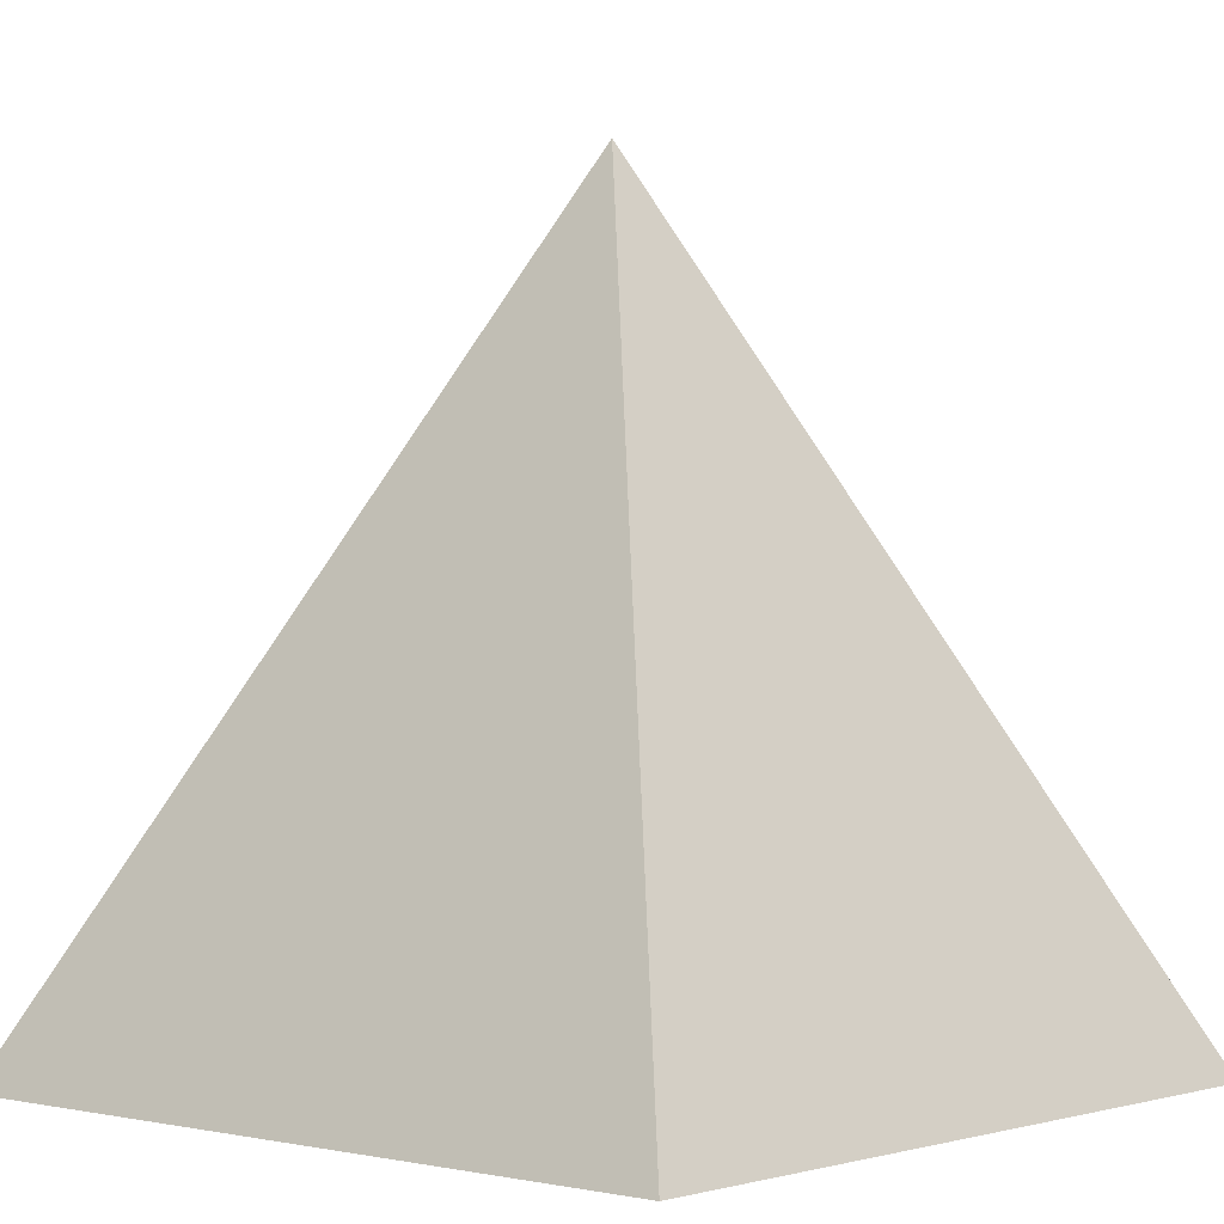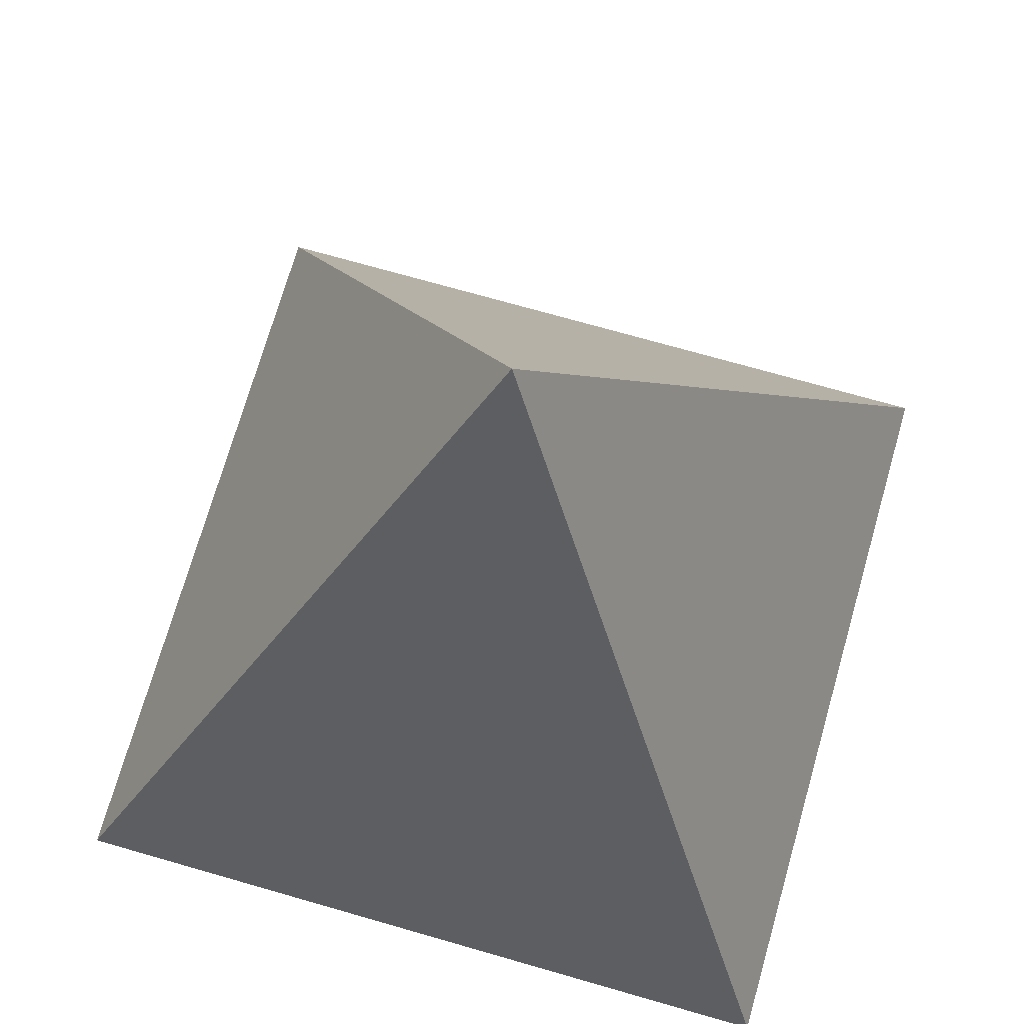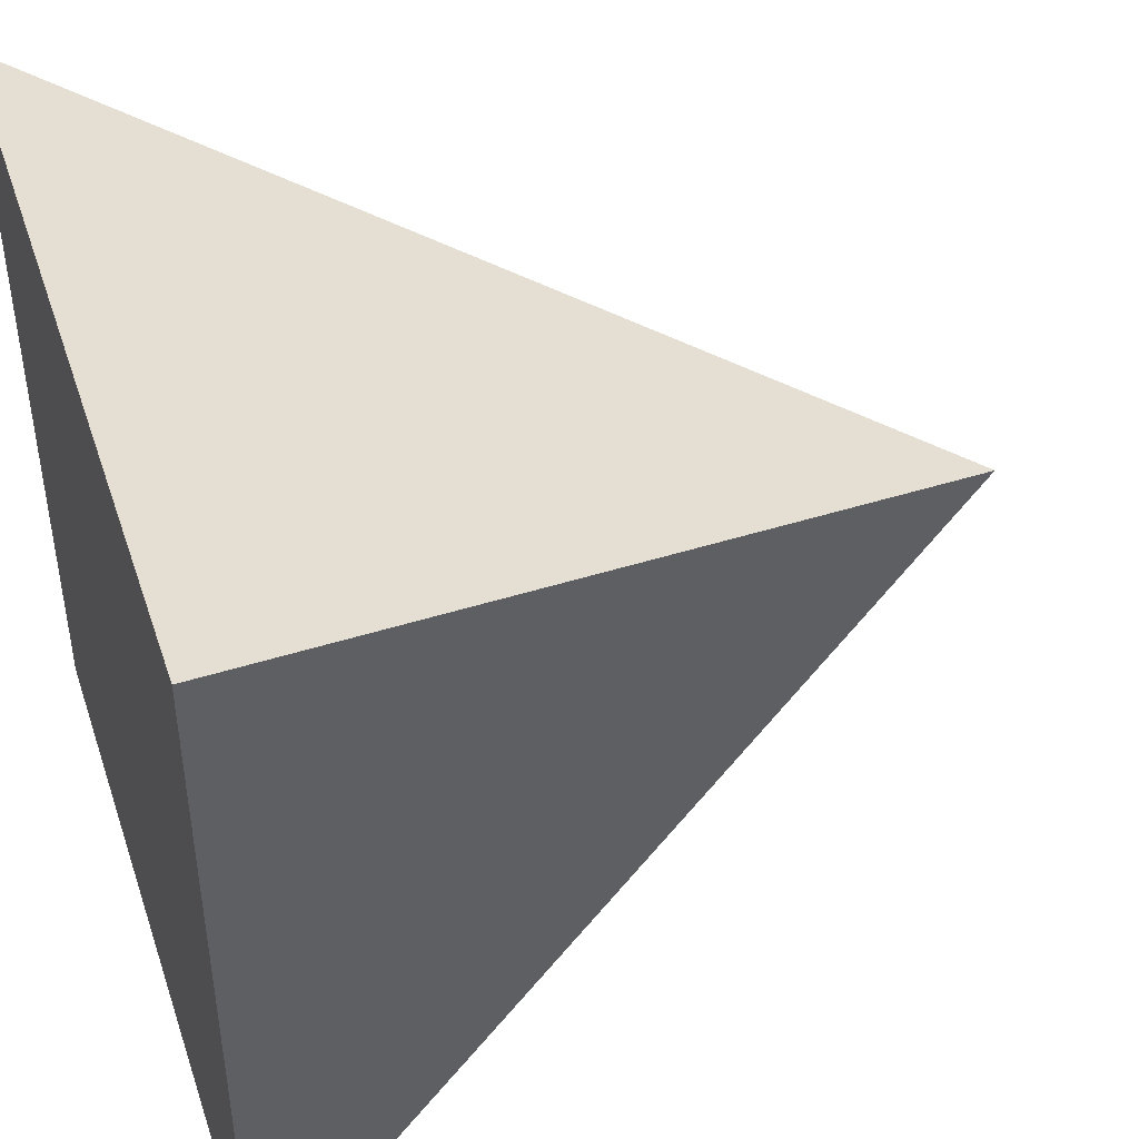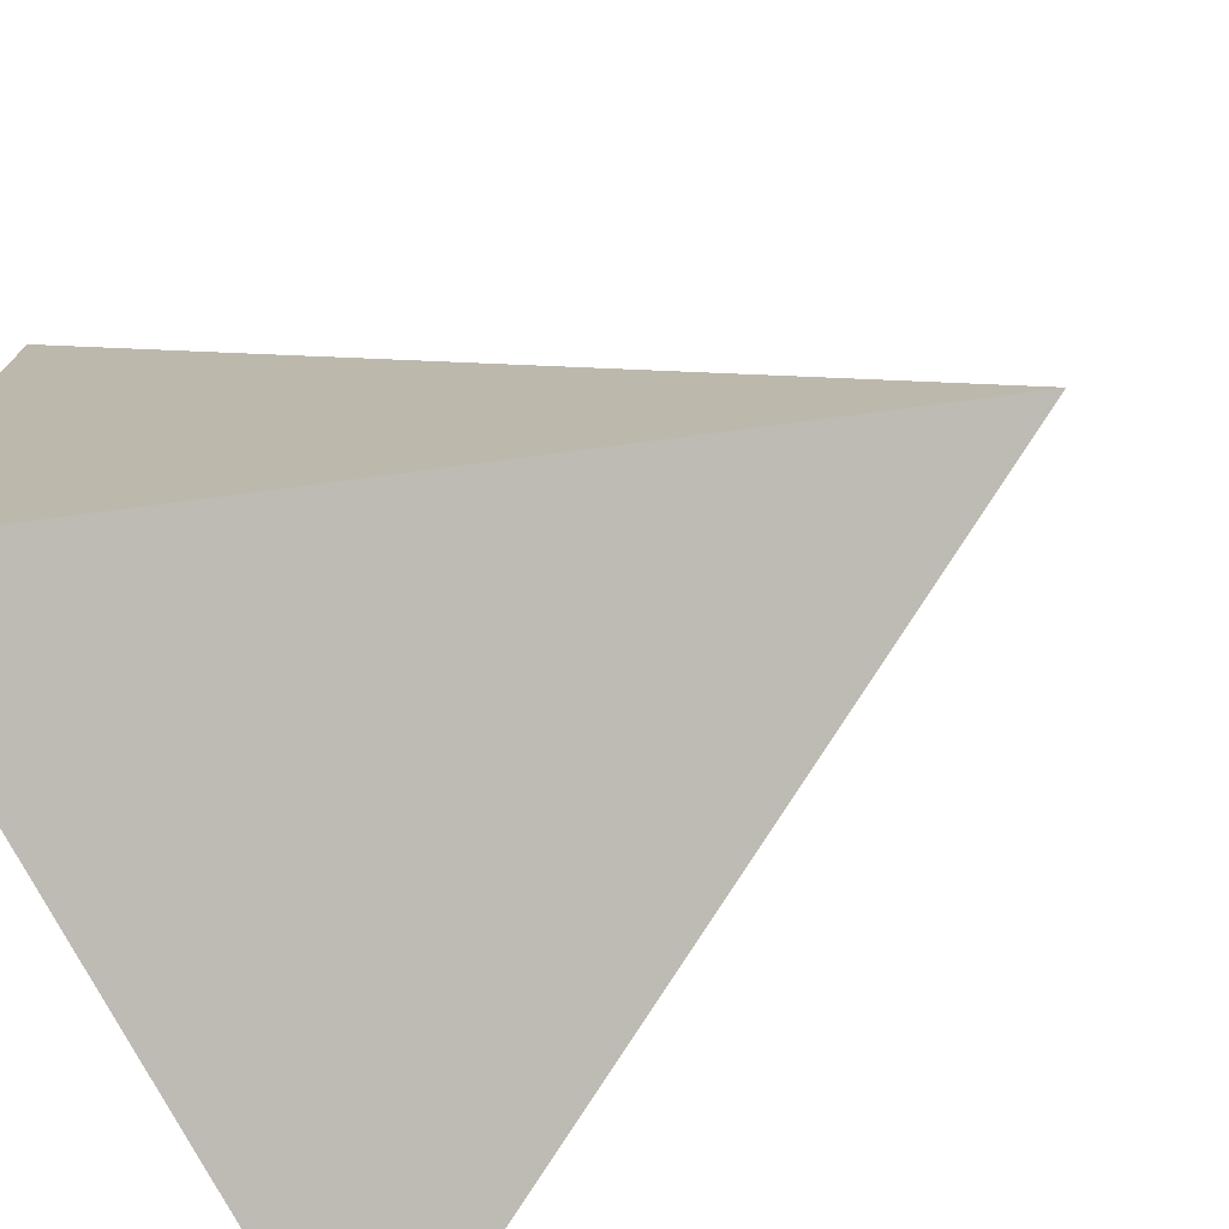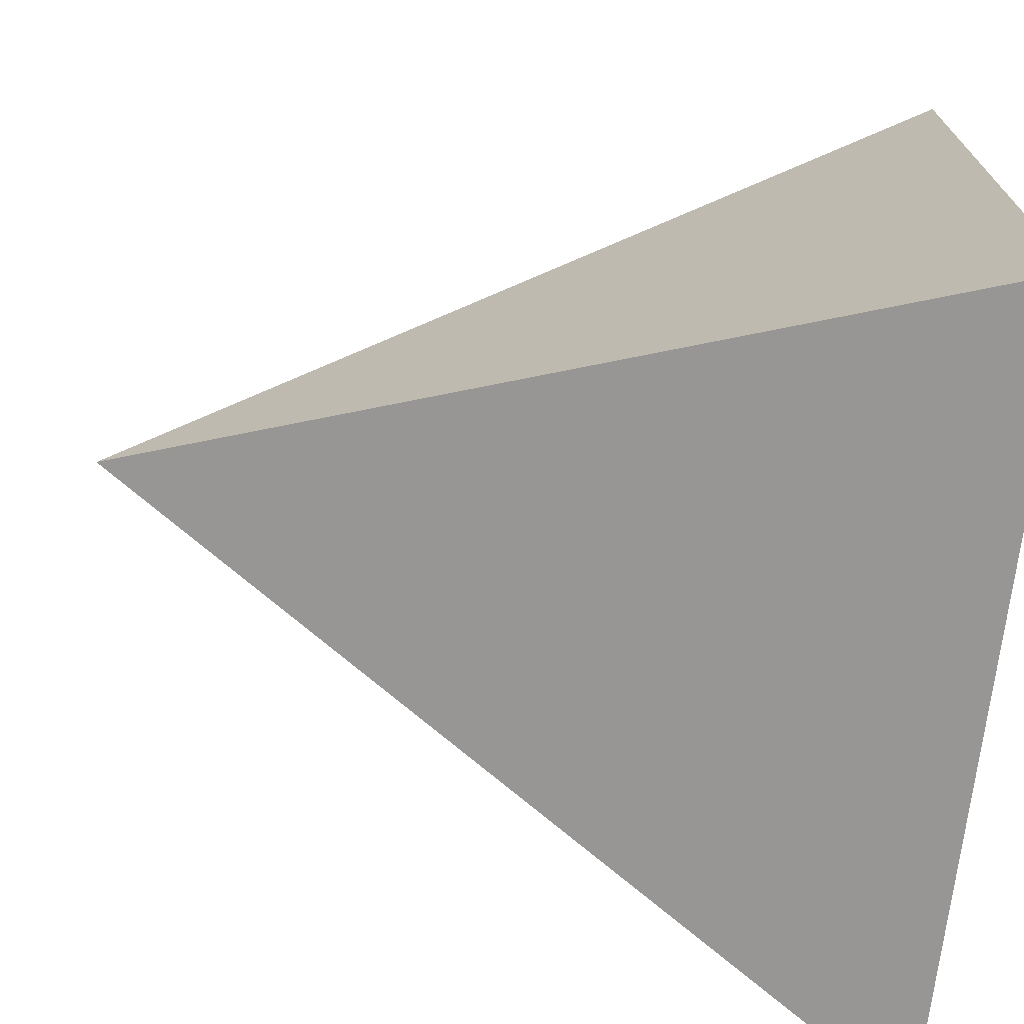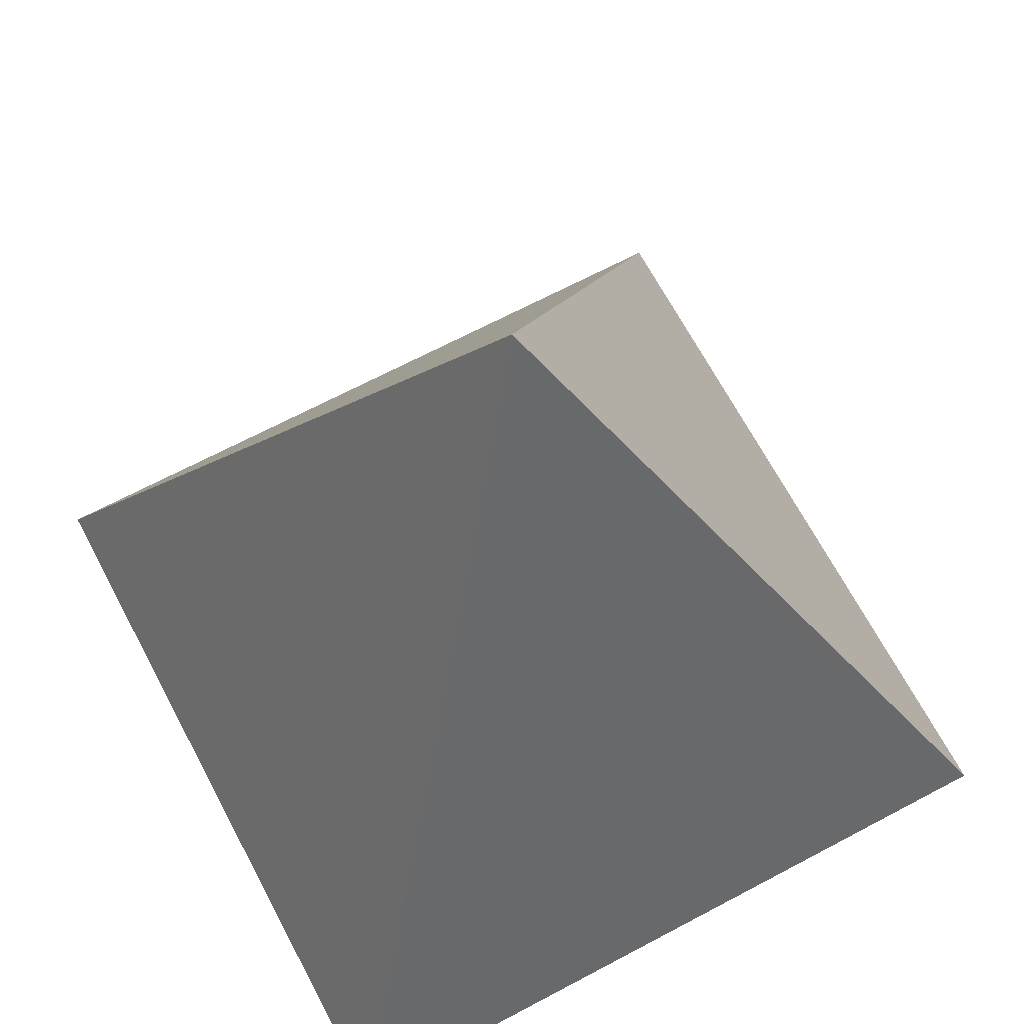
<metadata>
{"format":"obj","ext":"obj","renderer":"f3d","projection":"perspective","resolution":1024,"background":"white","views":[{"elev":-0.8,"azim":131.6,"up":"+Y"},{"elev":72.1,"azim":-164.0,"up":"+Y"},{"elev":45.1,"azim":71.8,"up":"+Z"},{"elev":-74.8,"azim":117.5,"up":"+Z"},{"elev":-71.8,"azim":-97.2,"up":"+Z"},{"elev":67.5,"azim":152.0,"up":"+Y"}]}
</metadata>
<code>
o Cone
v -2.707 1 -0.7071
v -1.293 1 -0.7071
v -1.293 1 0.7071
v -2.707 1 0.7071
v -2 2.5 0
f 1 5 2
f 2 5 3
f 2 4 1
f 3 5 4
f 4 5 1
f 2 3 4

</code>
